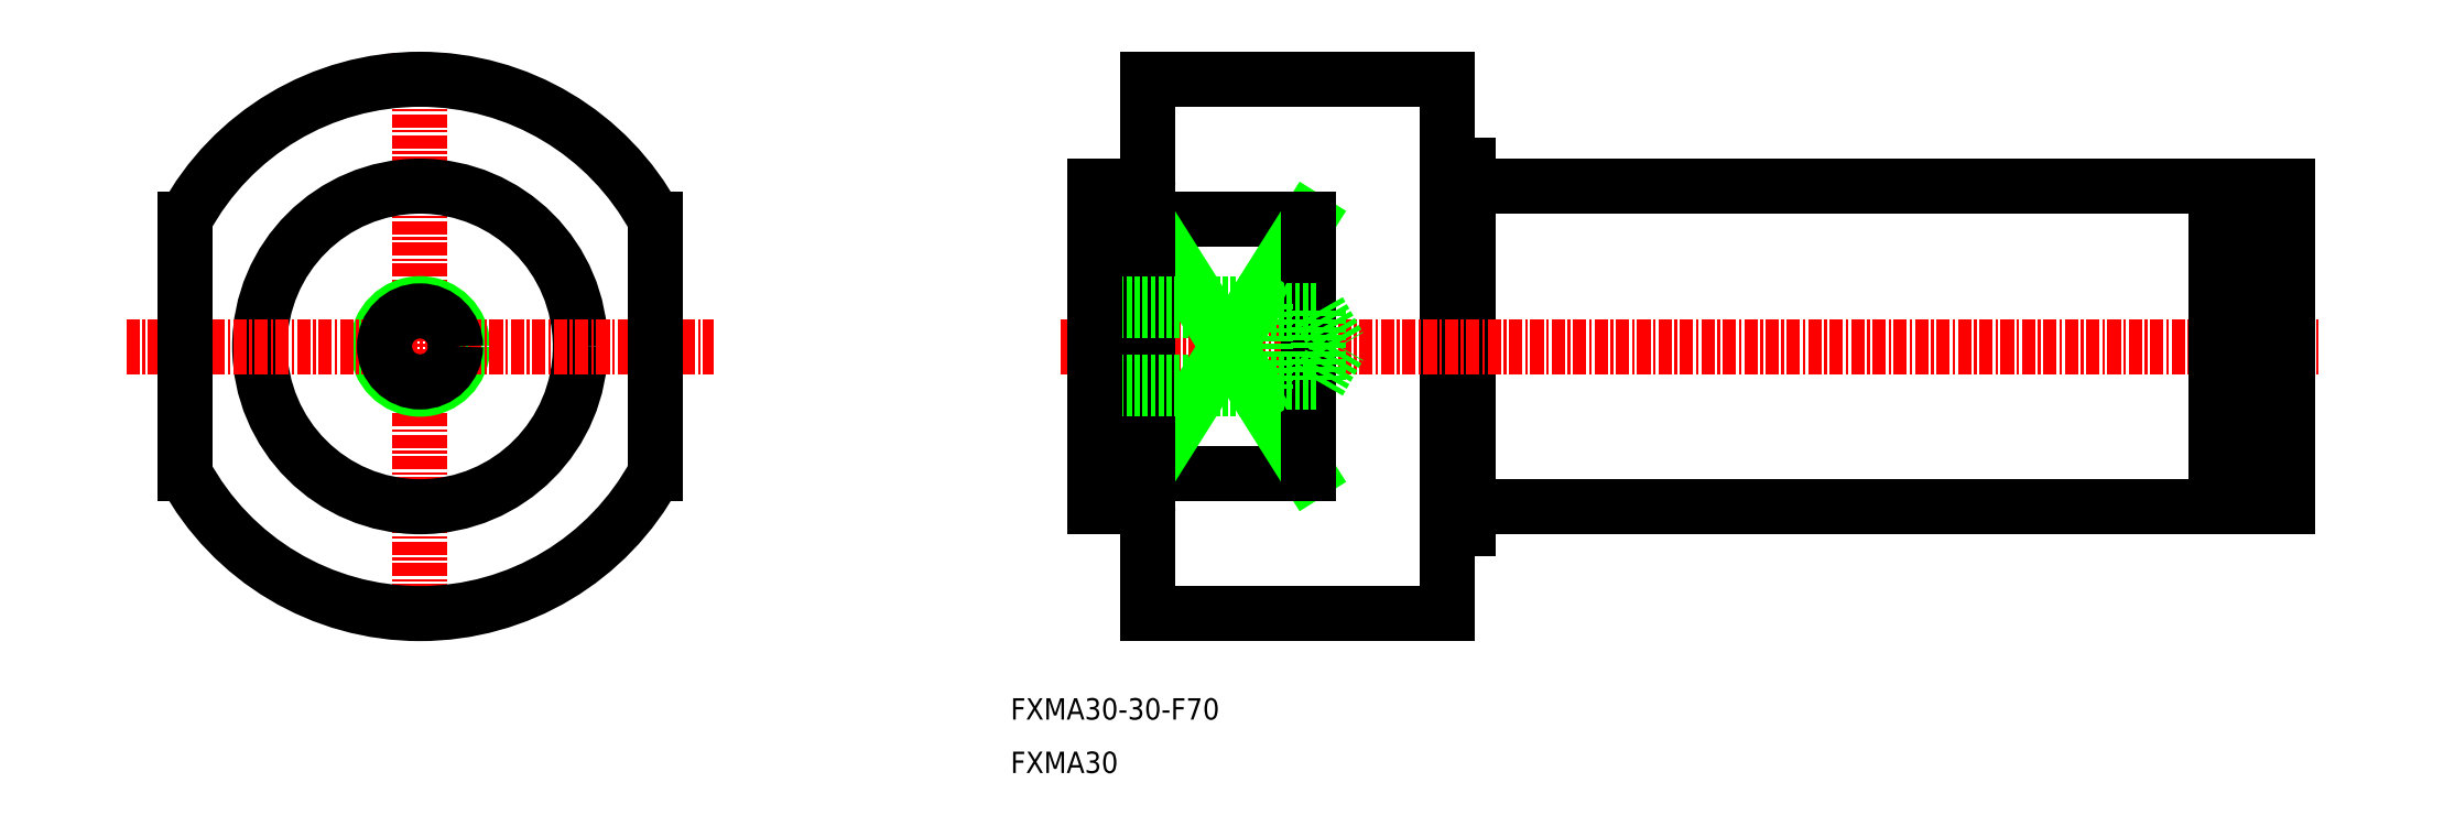
<metadata>
{"format":"dxf","ext":"dxf","renderer":"ezdxf+matplotlib","layout":"modelspace","background":"white","min_lineweight":24,"dpi":150}
</metadata>
<code>
0
SECTION
2
ENTITIES
0
LINE
8
0
10
-2.078e+04
20
3.202e+04
30
0
11
-2.078e+04
21
3.206e+04
31
0
0
LINE
8
0
10
-2.078e+04
20
3.201e+04
30
0
11
-2.078e+04
21
3.206e+04
31
0
0
LINE
8
0
10
-2.078e+04
20
3.202e+04
30
0
11
-2.078e+04
21
3.202e+04
31
0
0
LINE
8
0
10
-2.078e+04
20
3.206e+04
30
0
11
-2.078e+04
21
3.206e+04
31
0
0
LINE
8
0
10
-2.078e+04
20
3.202e+04
30
0
11
-2.071e+04
21
3.202e+04
31
0
0
LINE
8
0
10
-2.078e+04
20
3.205e+04
30
0
11
-2.071e+04
21
3.205e+04
31
0
0
LINE
8
CENTER
10
-2.081e+04
20
3.204e+04
30
0
11
-2.07e+04
21
3.204e+04
31
0
0
LINE
8
0
10
-2.081e+04
20
3.203e+04
30
0
11
-2.079e+04
21
3.203e+04
31
0
0
LINE
8
0
10
-2.081e+04
20
3.205e+04
30
0
11
-2.079e+04
21
3.205e+04
31
0
0
LINE
8
0
10
-2.081e+04
20
3.201e+04
30
0
11
-2.078e+04
21
3.201e+04
31
0
0
LINE
8
0
10
-2.081e+04
20
3.206e+04
30
0
11
-2.078e+04
21
3.206e+04
31
0
0
LINE
8
0
10
-2.081e+04
20
3.205e+04
30
0
11
-2.079e+04
21
3.203e+04
31
0
0
LINE
8
0
10
-2.081e+04
20
3.203e+04
30
0
11
-2.079e+04
21
3.205e+04
31
0
0
LINE
8
0
10
-2.081e+04
20
3.206e+04
30
0
11
-2.081e+04
21
3.201e+04
31
0
0
LINE
8
0
10
-2.079e+04
20
3.205e+04
30
0
11
-2.079e+04
21
3.203e+04
31
0
0
LINE
8
CENTER
10
-2.087e+04
20
3.201e+04
30
0
11
-2.087e+04
21
3.207e+04
31
0
0
CIRCLE
8
0
10
-2.087e+04
20
3.204e+04
30
0
40
15
0
CIRCLE
8
0
10
-2.087e+04
20
3.204e+04
30
0
40
4
0
LINE
8
CENTER
10
-2.09e+04
20
3.204e+04
30
0
11
-2.085e+04
21
3.204e+04
31
0
0
LINE
8
0
10
-2.07e+04
20
3.205e+04
30
0
11
-2.07e+04
21
3.202e+04
31
0
0
LINE
8
0
10
-2.071e+04
20
3.205e+04
30
0
11
-2.071e+04
21
3.202e+04
31
0
0
LINE
8
0
10
-2.071e+04
20
3.205e+04
30
0
11
-2.071e+04
21
3.202e+04
31
0
0
LINE
8
0
10
-2.071e+04
20
3.202e+04
30
0
11
-2.07e+04
21
3.202e+04
31
0
0
LINE
8
0
10
-2.071e+04
20
3.202e+04
30
0
11
-2.071e+04
21
3.202e+04
31
0
0
LINE
8
0
10
-2.071e+04
20
3.205e+04
30
0
11
-2.07e+04
21
3.205e+04
31
0
0
LINE
8
0
10
-2.071e+04
20
3.205e+04
30
0
11
-2.071e+04
21
3.205e+04
31
0
0
CIRCLE
8
0
10
-2.087e+04
20
3.204e+04
30
0
40
3.323
0
TEXT
8
0
10
-2.082e+04
20
3.2e+04
30
0
40
2
1
FXMA30-30-F70
7
MISUMI
0
TEXT
8
0
10
-2.082e+04
20
3.2e+04
30
0
40
2
1
FXMA30
7
MISUMI
0
LINE
8
0
10
-2.081e+04
20
3.204e+04
30
0
11
-2.079e+04
21
3.204e+04
31
0
0
LINE
8
0
10
-2.081e+04
20
3.204e+04
30
0
11
-2.08e+04
21
3.204e+04
31
0
0
LINE
8
0
10
-2.08e+04
20
3.204e+04
30
0
11
-2.08e+04
21
3.203e+04
31
0
0
LINE
8
0
10
-2.08e+04
20
3.204e+04
30
0
11
-2.079e+04
21
3.204e+04
31
0
0
LINE
8
0
10
-2.079e+04
20
3.204e+04
30
0
11
-2.079e+04
21
3.203e+04
31
0
0
LINE
8
0
10
-2.079e+04
20
3.204e+04
30
0
11
-2.079e+04
21
3.204e+04
31
0
0
LINE
8
0
10
-2.081e+04
20
3.203e+04
30
0
11
-2.079e+04
21
3.203e+04
31
0
0
LINE
8
0
10
-2.081e+04
20
3.203e+04
30
0
11
-2.08e+04
21
3.203e+04
31
0
0
LINE
8
0
10
-2.08e+04
20
3.203e+04
30
0
11
-2.079e+04
21
3.203e+04
31
0
0
LINE
8
0
10
-2.079e+04
20
3.203e+04
30
0
11
-2.079e+04
21
3.204e+04
31
0
0
ARC
8
0
10
-2.087e+04
20
3.204e+04
30
0
40
25
50
208.4
51
331.6
0
LINE
8
0
10
-2.09e+04
20
3.203e+04
30
0
11
-2.09e+04
21
3.205e+04
31
0
0
LINE
8
0
10
-2.085e+04
20
3.203e+04
30
0
11
-2.085e+04
21
3.205e+04
31
0
0
ARC
8
0
10
-2.087e+04
20
3.204e+04
30
0
40
25
50
28.36
51
151.6
0
LINE
8
0
10
-2.081e+04
20
3.202e+04
30
0
11
-2.081e+04
21
3.205e+04
31
0
0
LINE
8
0
10
-2.081e+04
20
3.205e+04
30
0
11
-2.081e+04
21
3.205e+04
31
0
0
ARC
8
0
10
-2.081e+04
20
3.205e+04
30
0
40
0.5
50
270
51
0
0
LINE
8
0
10
-2.081e+04
20
3.202e+04
30
0
11
-2.081e+04
21
3.202e+04
31
0
0
ARC
8
0
10
-2.081e+04
20
3.202e+04
30
0
40
0.5
50
0
51
90
0
POINT
8
0
10
-1.984e+04
20
3.06e+04
30
0
0
ENDSEC
0
EOF

</code>
